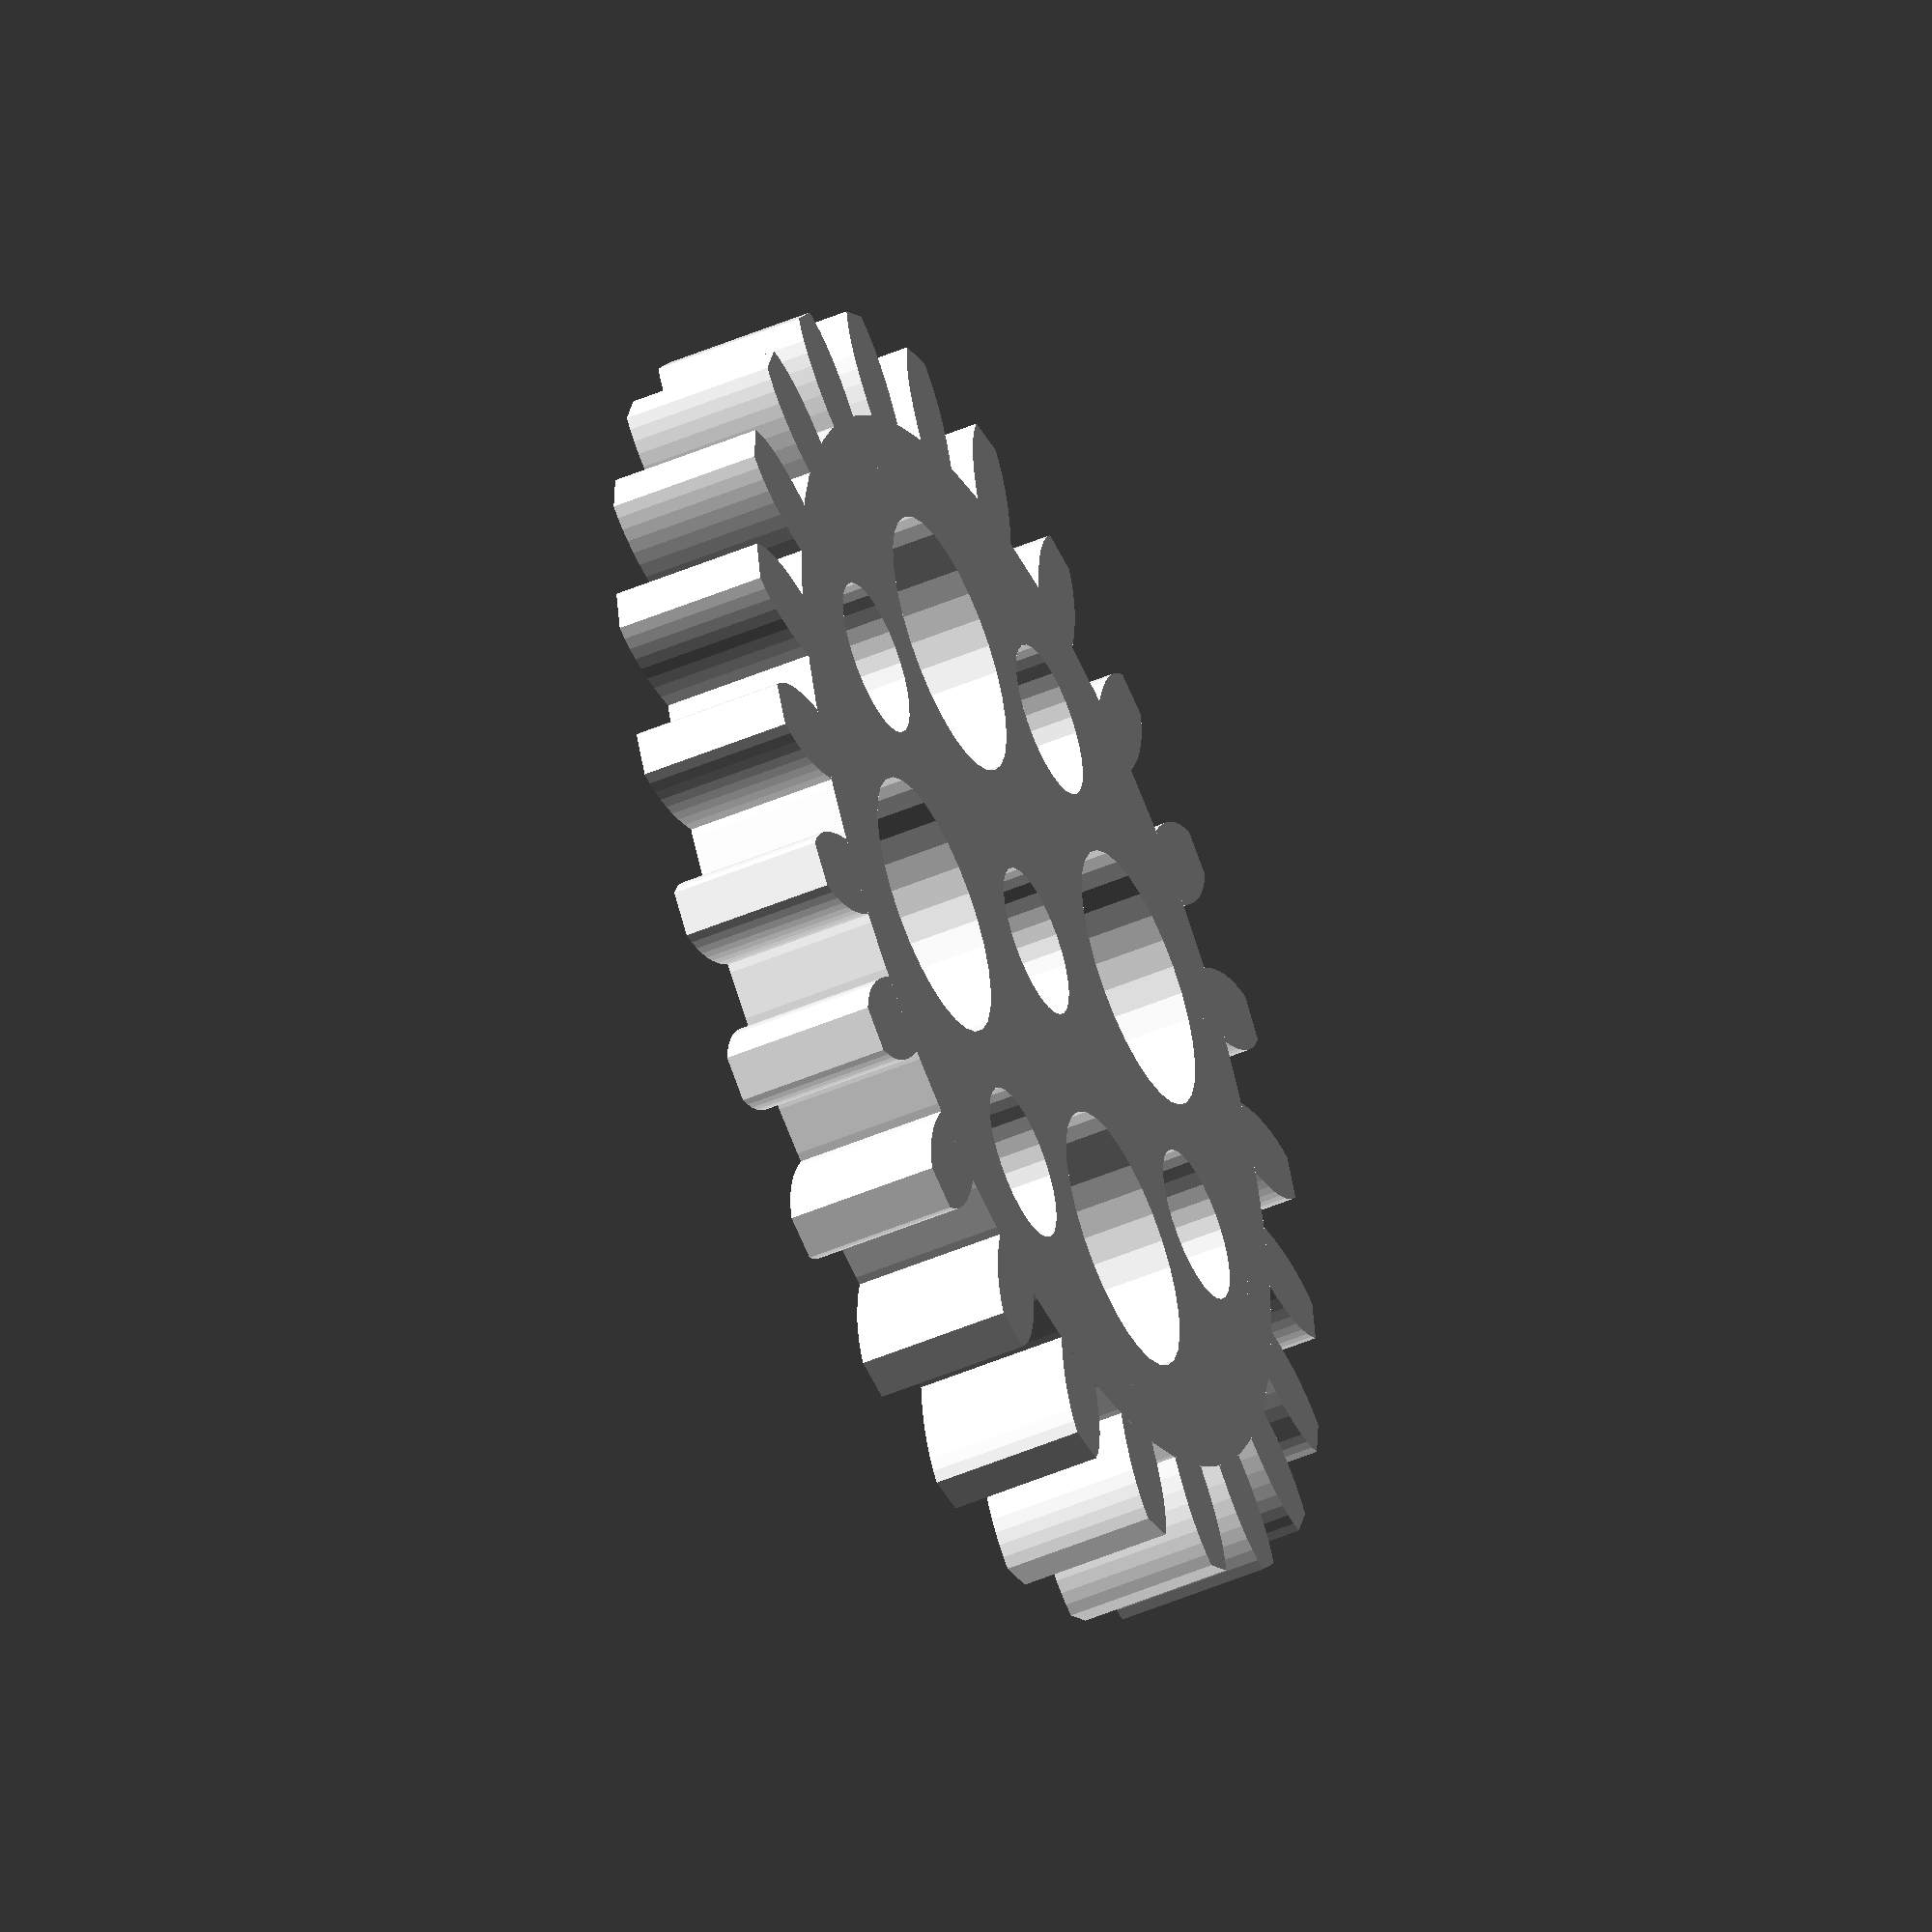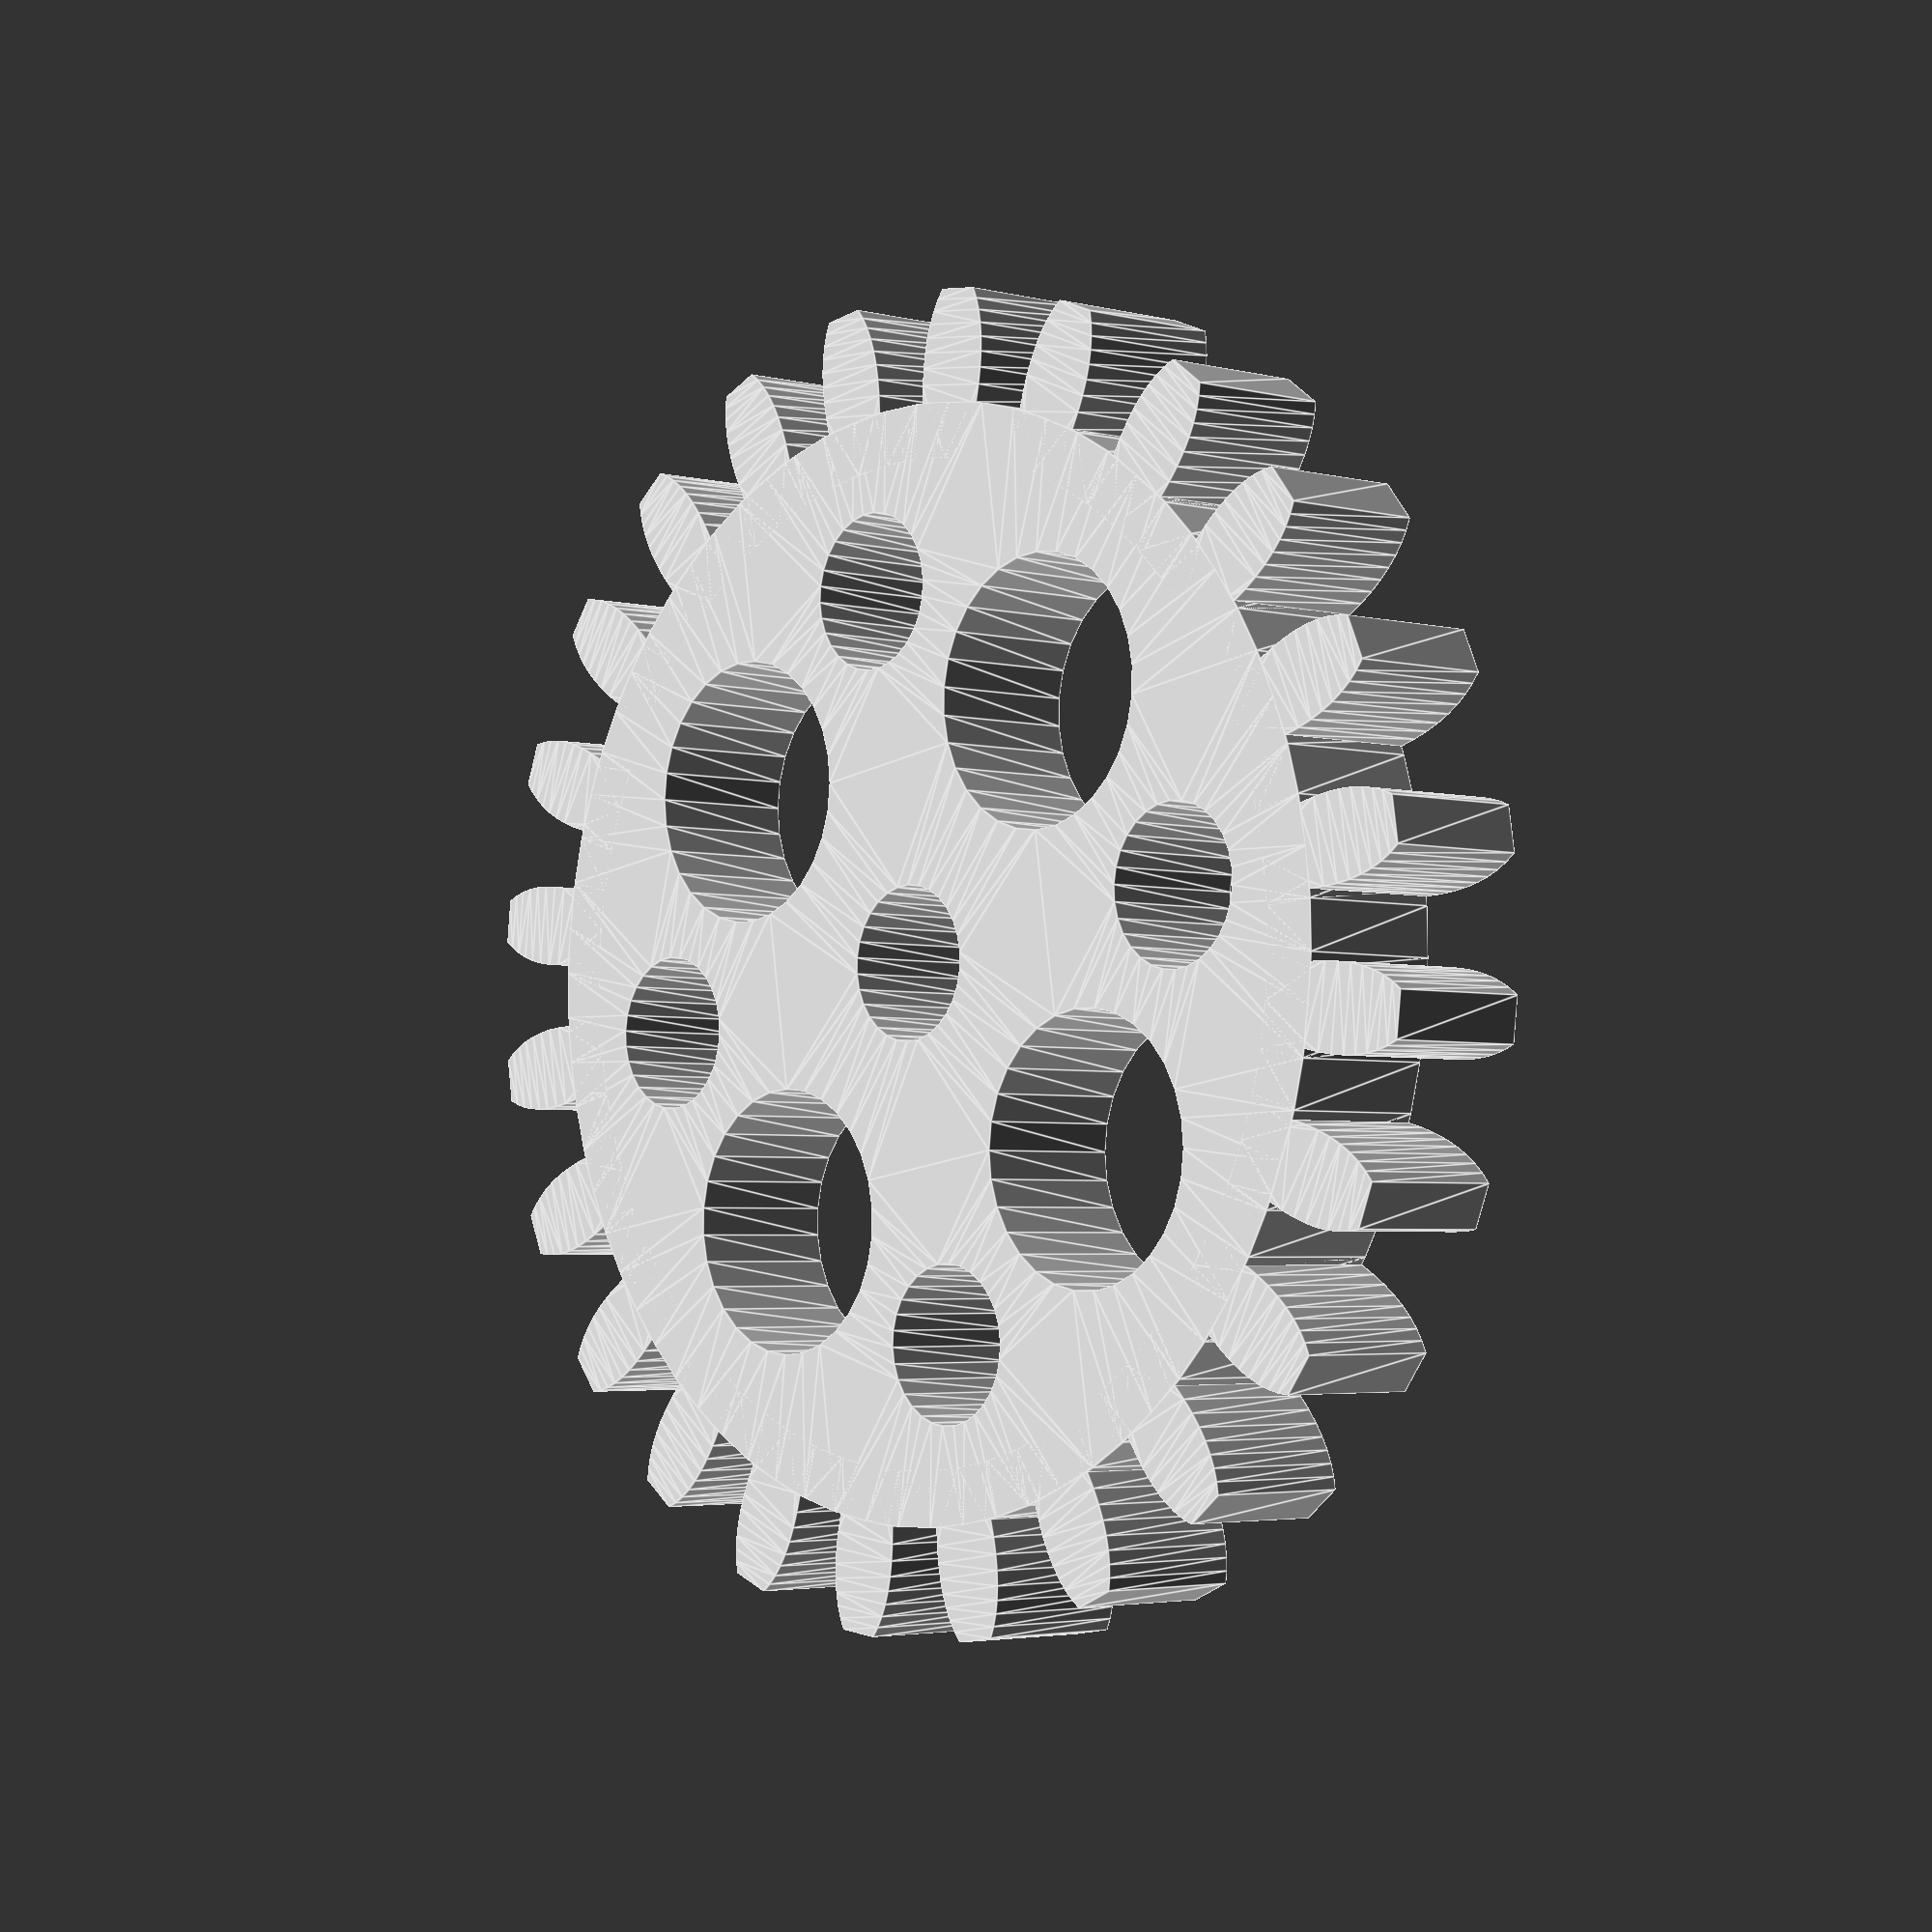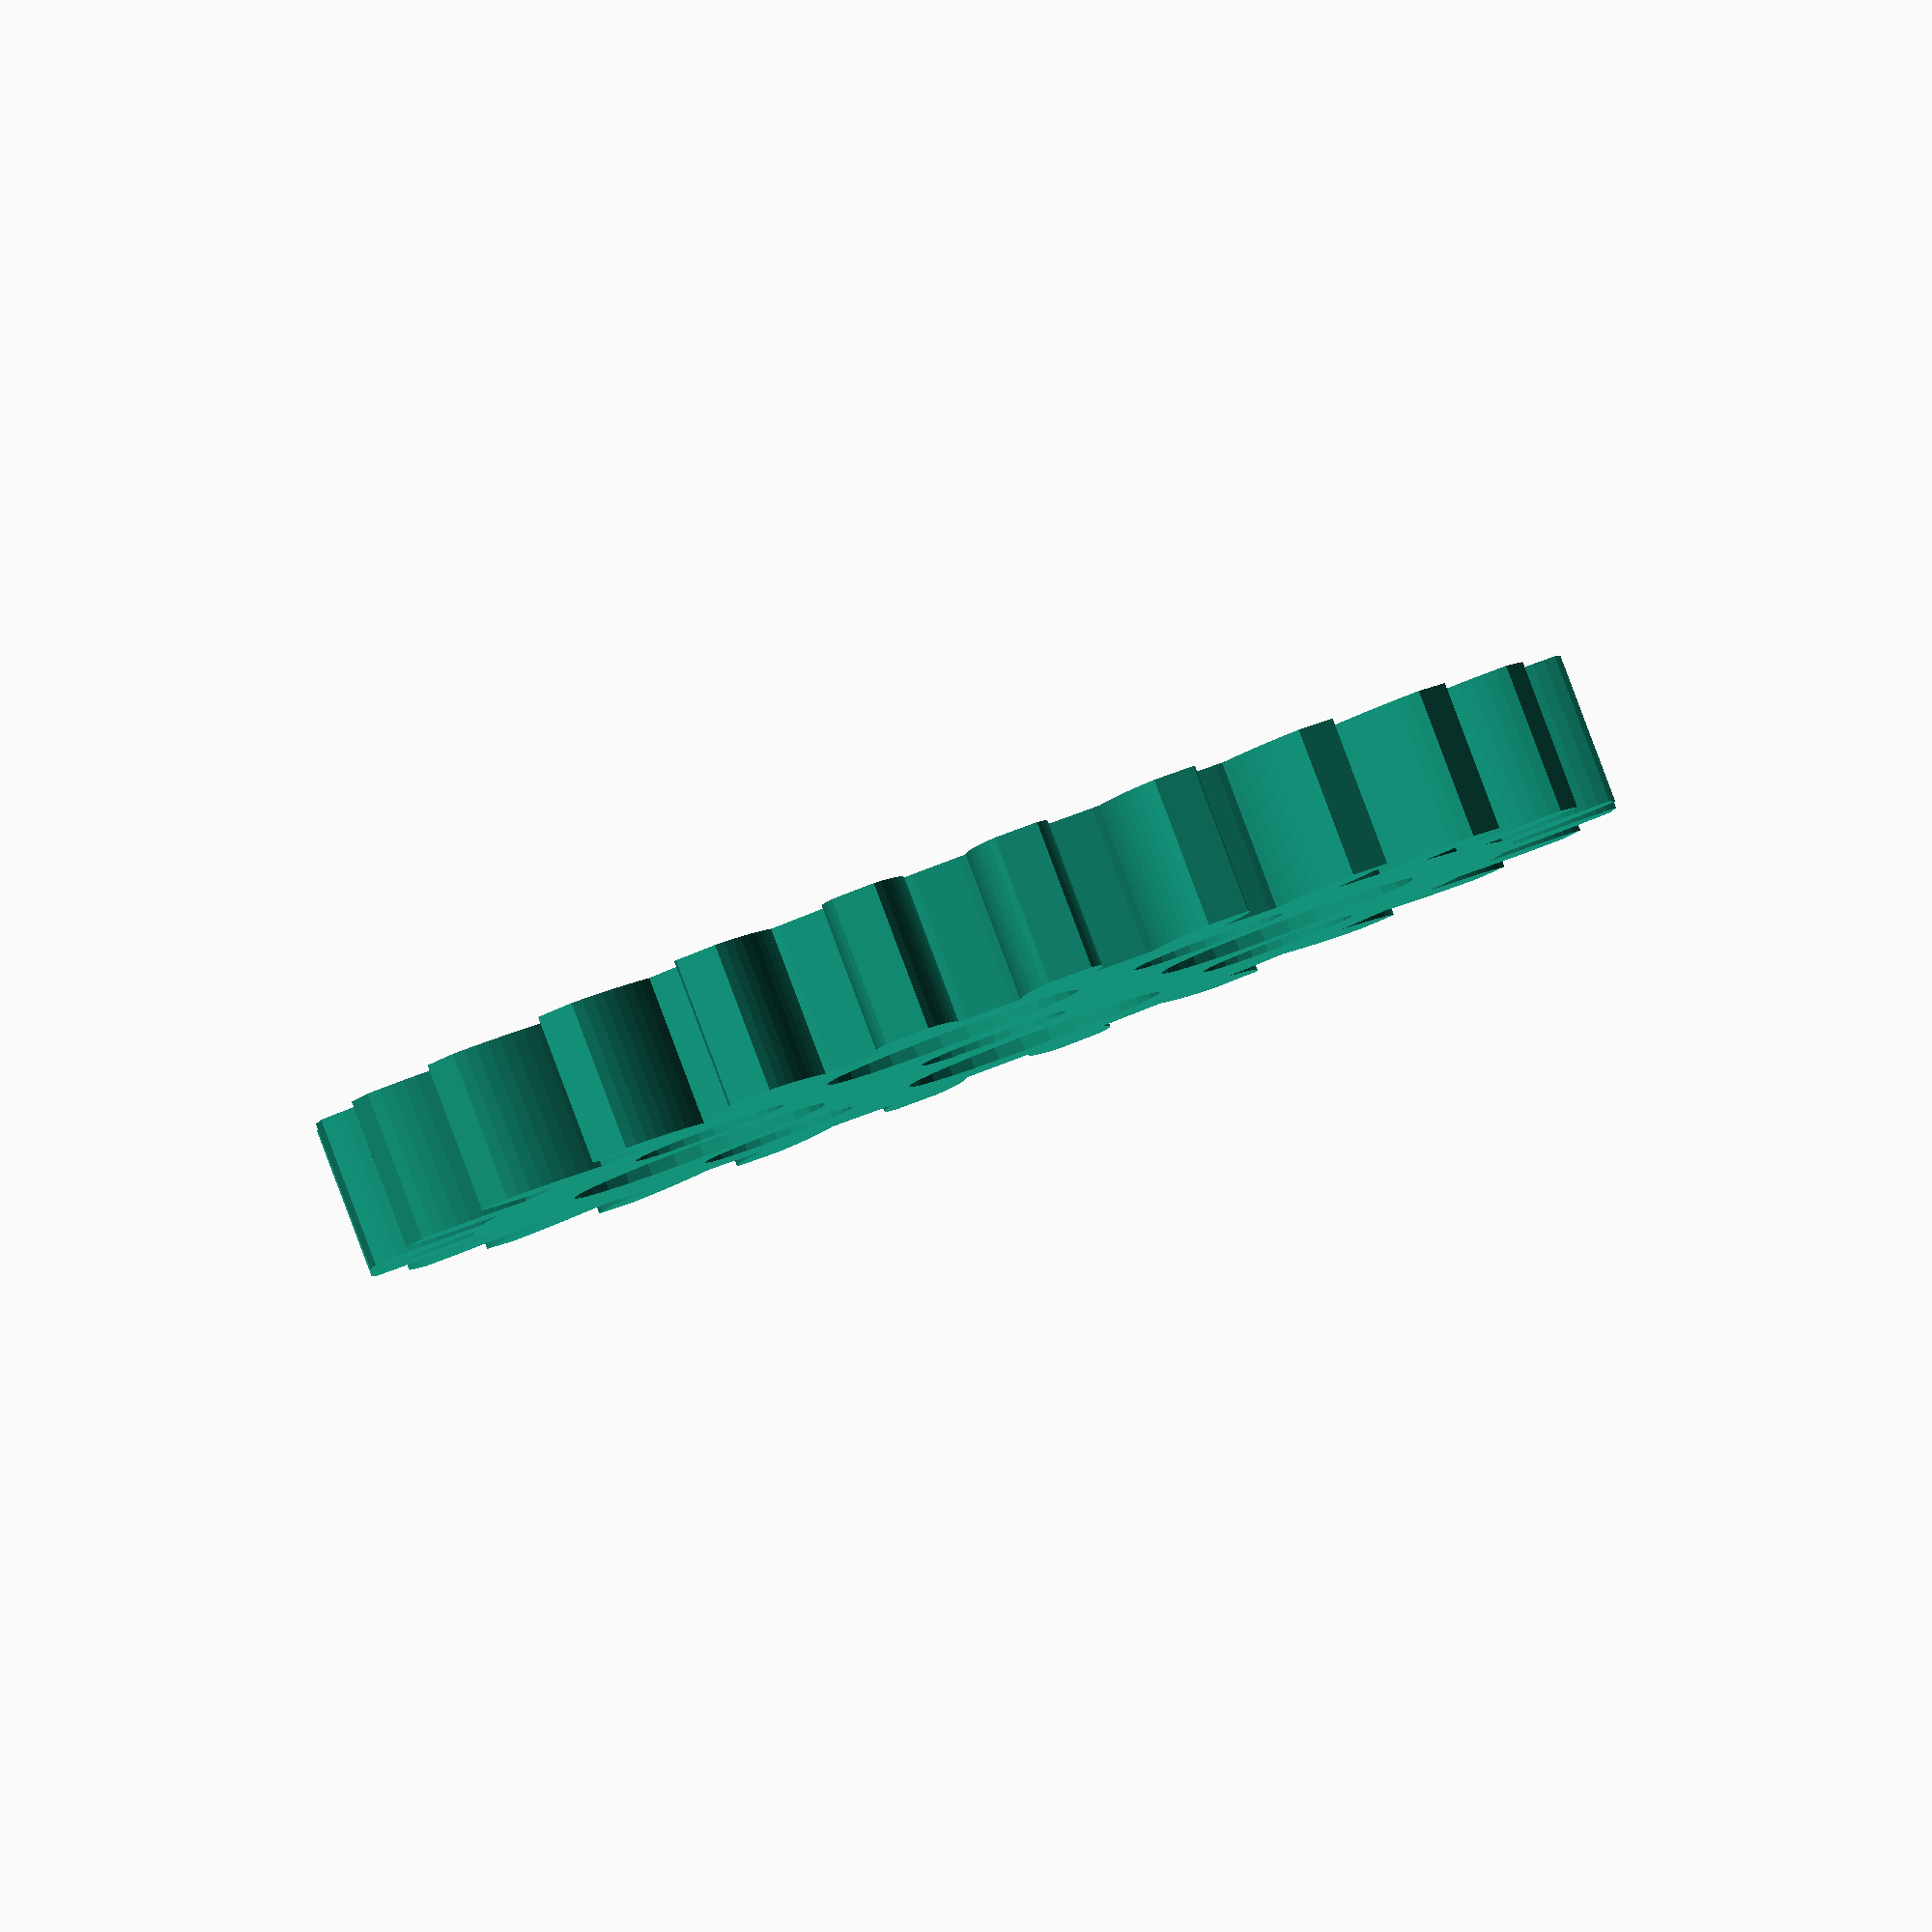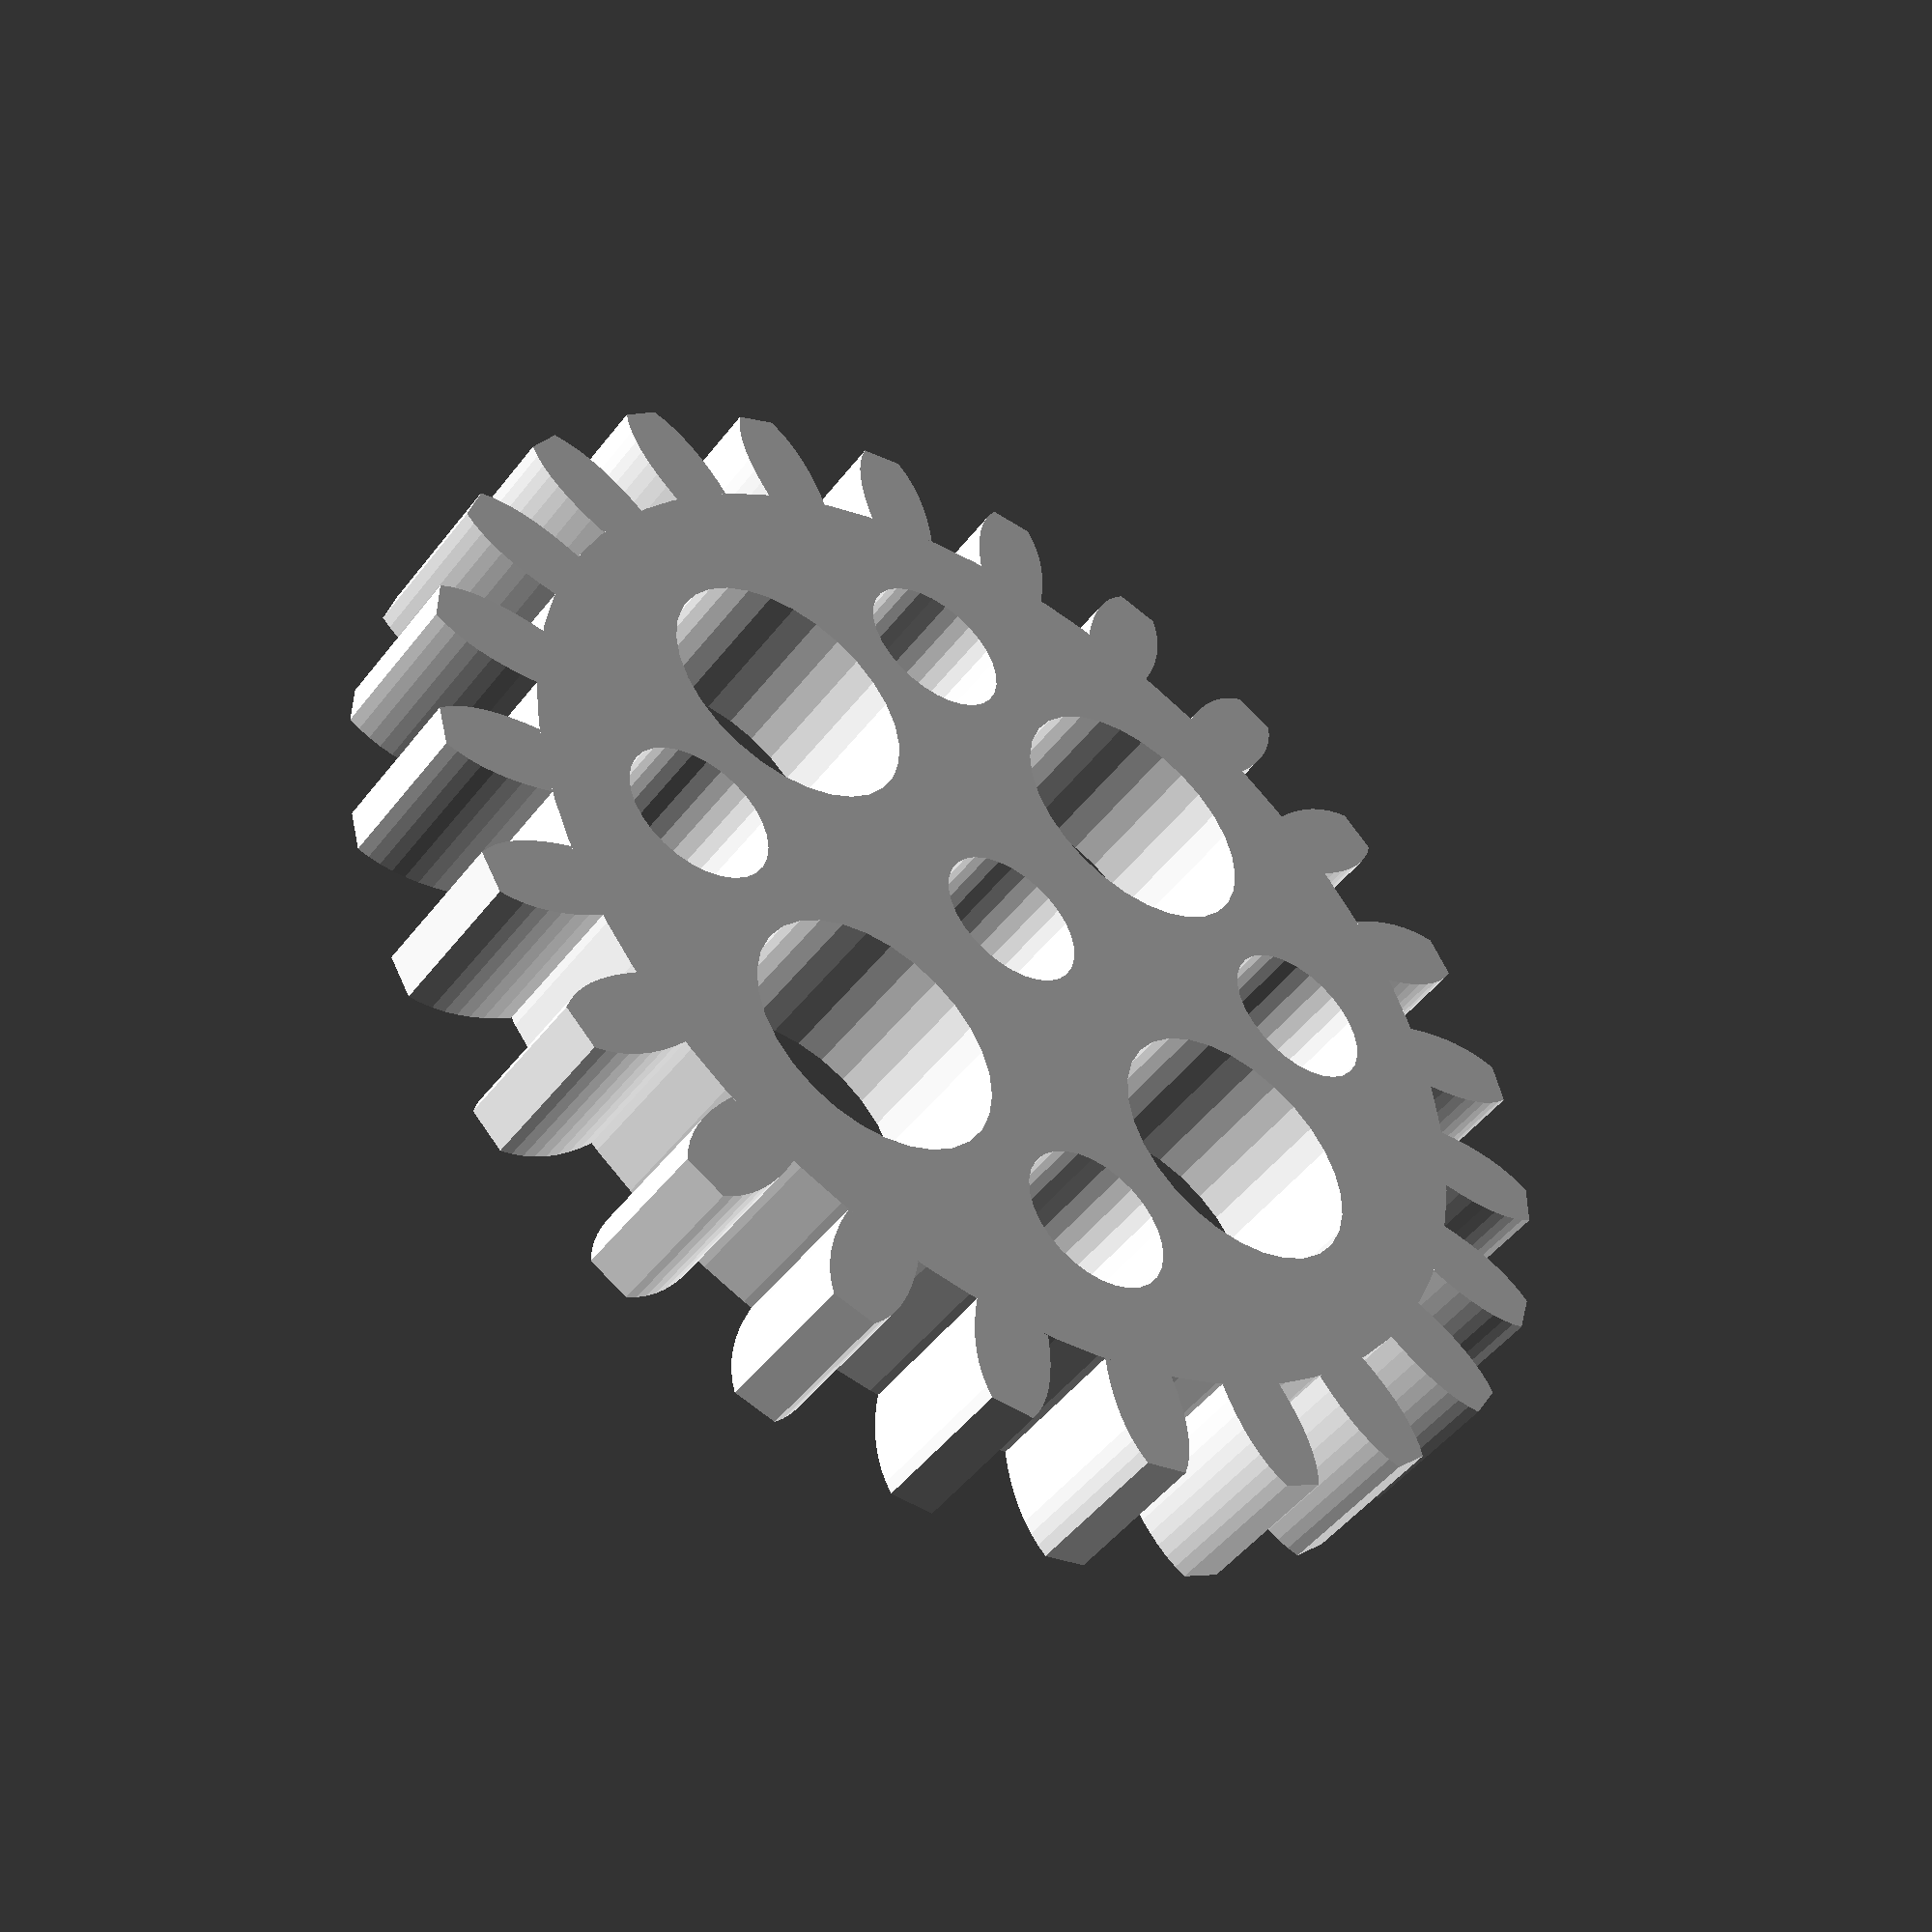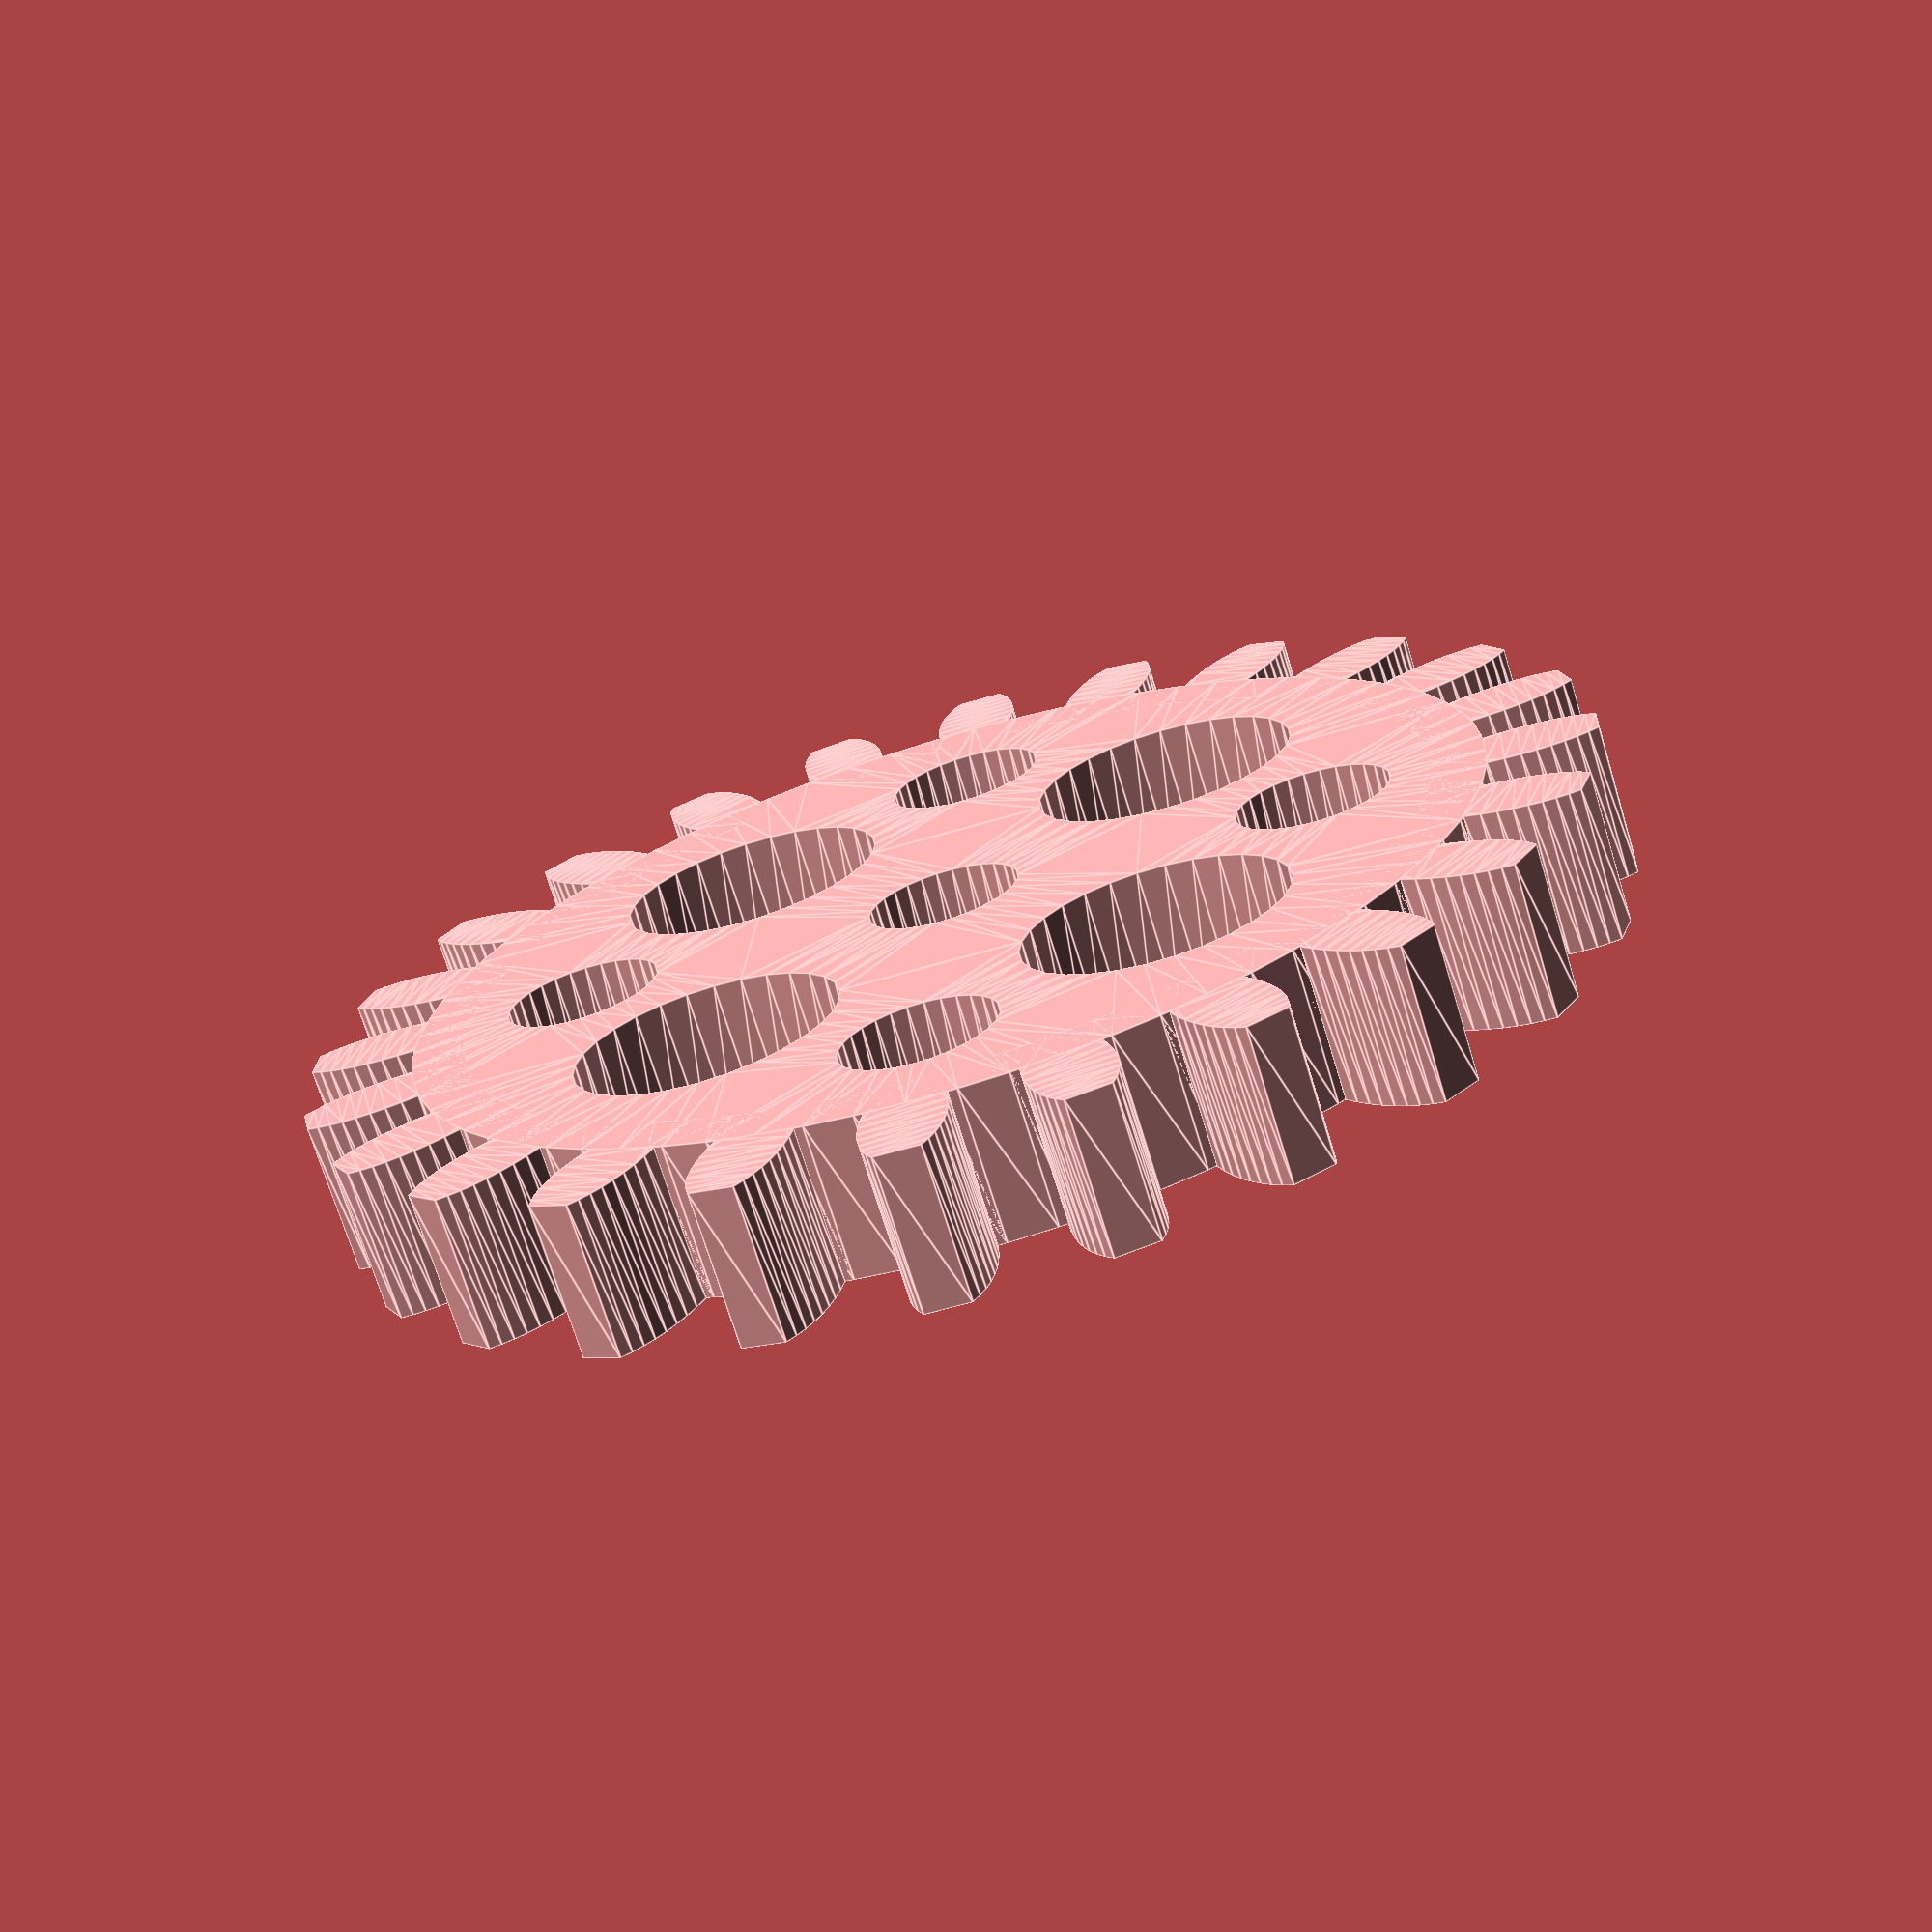
<openscad>
//===================================================================================
// Parameteric Spur Gear SCAD script
//
// Based on Boston Gear design rules https://www.bostongear.com/pdf/gear_theory.pdf
//
// Copyright (c) 2016 Mark David Seminatore
//
// Refer to included LICENSE.txt for usage rights and restrictions
//===================================================================================
//

$fs = 0.01;

// Create an example gear with all default options
mdsSpurGear(smooth_teeth = true);

//
//
//
module mdsSpurGear(
        teeth = 24, 
        diametral_pitch = 24, 
        pressure_angle = 20, 
        shaft_dia = 0.125, 
        thickness = 0.125, 
        major_holes = true, 
        minor_holes = true, 
        num_holes = 4, 
        smooth_teeth = false, 
        hub_thickness_ratio = 1,
        debug_echo = false
    ) 
{
    // calculate some of the basic basic gear parameters
    pitch_dia   = teeth / diametral_pitch;
    pitch_radius = pitch_dia / 2;
    
    addendum = 1 / diametral_pitch;
    
    outer_dia = pitch_dia + 2 * addendum;
    outer_radius = outer_dia / 2;
    
    whole_depth = 2.2 / diametral_pitch + 0.002;
    dedendum = whole_depth - addendum;
    
    root_dia = pitch_dia - 2 * dedendum;
    root_radius = root_dia / 2;
    
    base_dia = pitch_dia * cos(pressure_angle);
    base_radius = base_dia / 2;
    
    r_mid_point = root_radius / 2 + shaft_dia / 4;
   
    if (debug_echo) {
        echo(root_dia=root_dia,base_dia=base_dia,pitch_dia=pitch_dia,outer_dia=outer_dia,whole_depth=whole_depth, addendum=addendum,dedendum=dedendum);
        echo(r_mid_point = r_mid_point);
    }
    
    // draw rim if present
    linear_extrude(height = hub_thickness_ratio * thickness)
    union() {
        difference() {
            circle($fn = teeth*3, d = root_dia);
            circle($fn = teeth*3, d = 0.9 * root_dia);
        }
        
        pitch_to_base_angle = involuteIntersectionAngle( base_radius, pitch_radius );
        outer_to_base_angle = involuteIntersectionAngle( base_radius, outer_radius );
        
        half_angle = 360 / (4 * teeth);
        
        base_angle = pitch_to_base_angle + half_angle;
        
        if (debug_echo)
            echo(half_angle=half_angle,pitch_to_base_angle=pitch_to_base_angle,base_angle=base_angle);

        // draw teeth
        for (i = [1 : teeth]) {
            
            // coordinates of tooth base
            b1 = fromPolar(root_radius, base_angle);
            b2 = fromPolar(root_radius, -base_angle);

            // coordinates of tooth at pitch diameter
            p1 = b1 + fromPolar(dedendum, pitch_to_base_angle);
            p2 = b2 + fromPolar(dedendum, -pitch_to_base_angle);
            
            // coordinates of tooth at outer diameter
            o1 = p1 + fromPolar(addendum, -pressure_angle);
            o2 = p2 + fromPolar(addendum, pressure_angle);
            
            rotate([0, 0, i * 360 / teeth]) {
                if (smooth_teeth) {
                    // eight seems to work best in most cases
                    pointCount = 8;
                    
                    curve1 = bezierCurve(b1, p1, o1, n = pointCount);
                    curve2 = bezierCurve(b2, p2, o2, n = pointCount);
    
                    // join the two curves into a tooth profile
                    points = concat(curve1, curve2);
                    
                    // create indices for the two tooth 
                    seq1 = sequence(0, pointCount);
                    seq2 = sequence(2 * pointCount + 1, pointCount + 1);

                    path = concat(seq1, seq2);

                    polygon(points, paths=[path], convexity=10);
                } else
                {
                    p = [b1, p1, o1, o2, p2, b2];
                    polygon(p);
                }
            }
        }        
    }
    
    // draw the main disc
    translate([0, 0, (hub_thickness_ratio * thickness - thickness)/2])
    linear_extrude(height = thickness)
    union() {
       
        difference() {
            // draw root circle
            circle($fn = teeth*3, d = root_dia);
            
            // subtract shaft
            circle(d = shaft_dia);
            
            // draw major holes
            if (major_holes && r_mid_point >= 0.125) {
                if (debug_echo)
                    echo("Draw major holes");
                
                angle_inc = 360 / num_holes;
                
                for (i = [1 : num_holes]) {
                    rotate([0, 0, i * angle_inc])
                    translate([r_mid_point, 0, 0])
                    circle(d = 0.85 * r_mid_point);
                }
            }
            
            // draw minor hollows
            if (minor_holes && r_mid_point >= 0.25) {
                if (debug_echo)                
                    echo("Draw minor holes");
                
                angle_inc = 360 / num_holes;

                inner_minor_dia = r_mid_point / 4;
                inner_minor_ctr = r_mid_point / 3;
                outer_minor_dia = r_mid_point / 2;
                outer_minor_ctr = r_mid_point * 1.2;
                
                for (i = [1 : num_holes]) {
                    rotate([0, 0, i * angle_inc + angle_inc / 2]) {
                        // selectively draw inner minor holes
                        if (inner_minor_ctr - inner_minor_dia / 2 > shaft_dia / 2 + 0.125)
                        {
                            translate([inner_minor_ctr, 0, 0])
                            circle(d = inner_minor_dia);
                        }                    
                        
                        // selectively draw outer minor holes
                        translate([outer_minor_ctr, 0, 0])
                        circle(d = outer_minor_dia);
                    }
                }
            }
        }
    }
}

// Generate a linear sequence from [start..finish]
function sequence(start, finish) = [for (i = [start : finish > start ? 1 : -1 :finish] ) i];
    
// Compute the involute angle
function involuteIntersectionAngle(base_radius, radius) = sqrt( pow(radius / base_radius,2) - 1);

// Convert from polar to cartesian coordinates
function fromPolar(r, theta) = [r * cos(theta), r * sin(theta)];

// Return N [x,y] points on the bezier curve that goes through Px
function bezierCurve(p0, p1, p2, n=10) =[
    for (i = [0 : n]) bezierPoint(p0, 2 * p1 - p0/2 - p2/2, p2, i * 1 / n)
];
    
// Calculate a point P at location t along the bezier curve going through points p0, p1, p2
function bezierPoint(p0, p1, p2, t) = p2 * pow(t, 2) + p1 * 2 * t * (1 - t) + p0 * pow((1 - t), 2);
</openscad>
<views>
elev=230.1 azim=319.7 roll=245.0 proj=o view=wireframe
elev=3.3 azim=233.6 roll=228.3 proj=p view=edges
elev=93.0 azim=352.1 roll=200.6 proj=o view=wireframe
elev=228.6 azim=30.4 roll=215.9 proj=p view=wireframe
elev=250.8 azim=228.4 roll=163.1 proj=p view=edges
</views>
